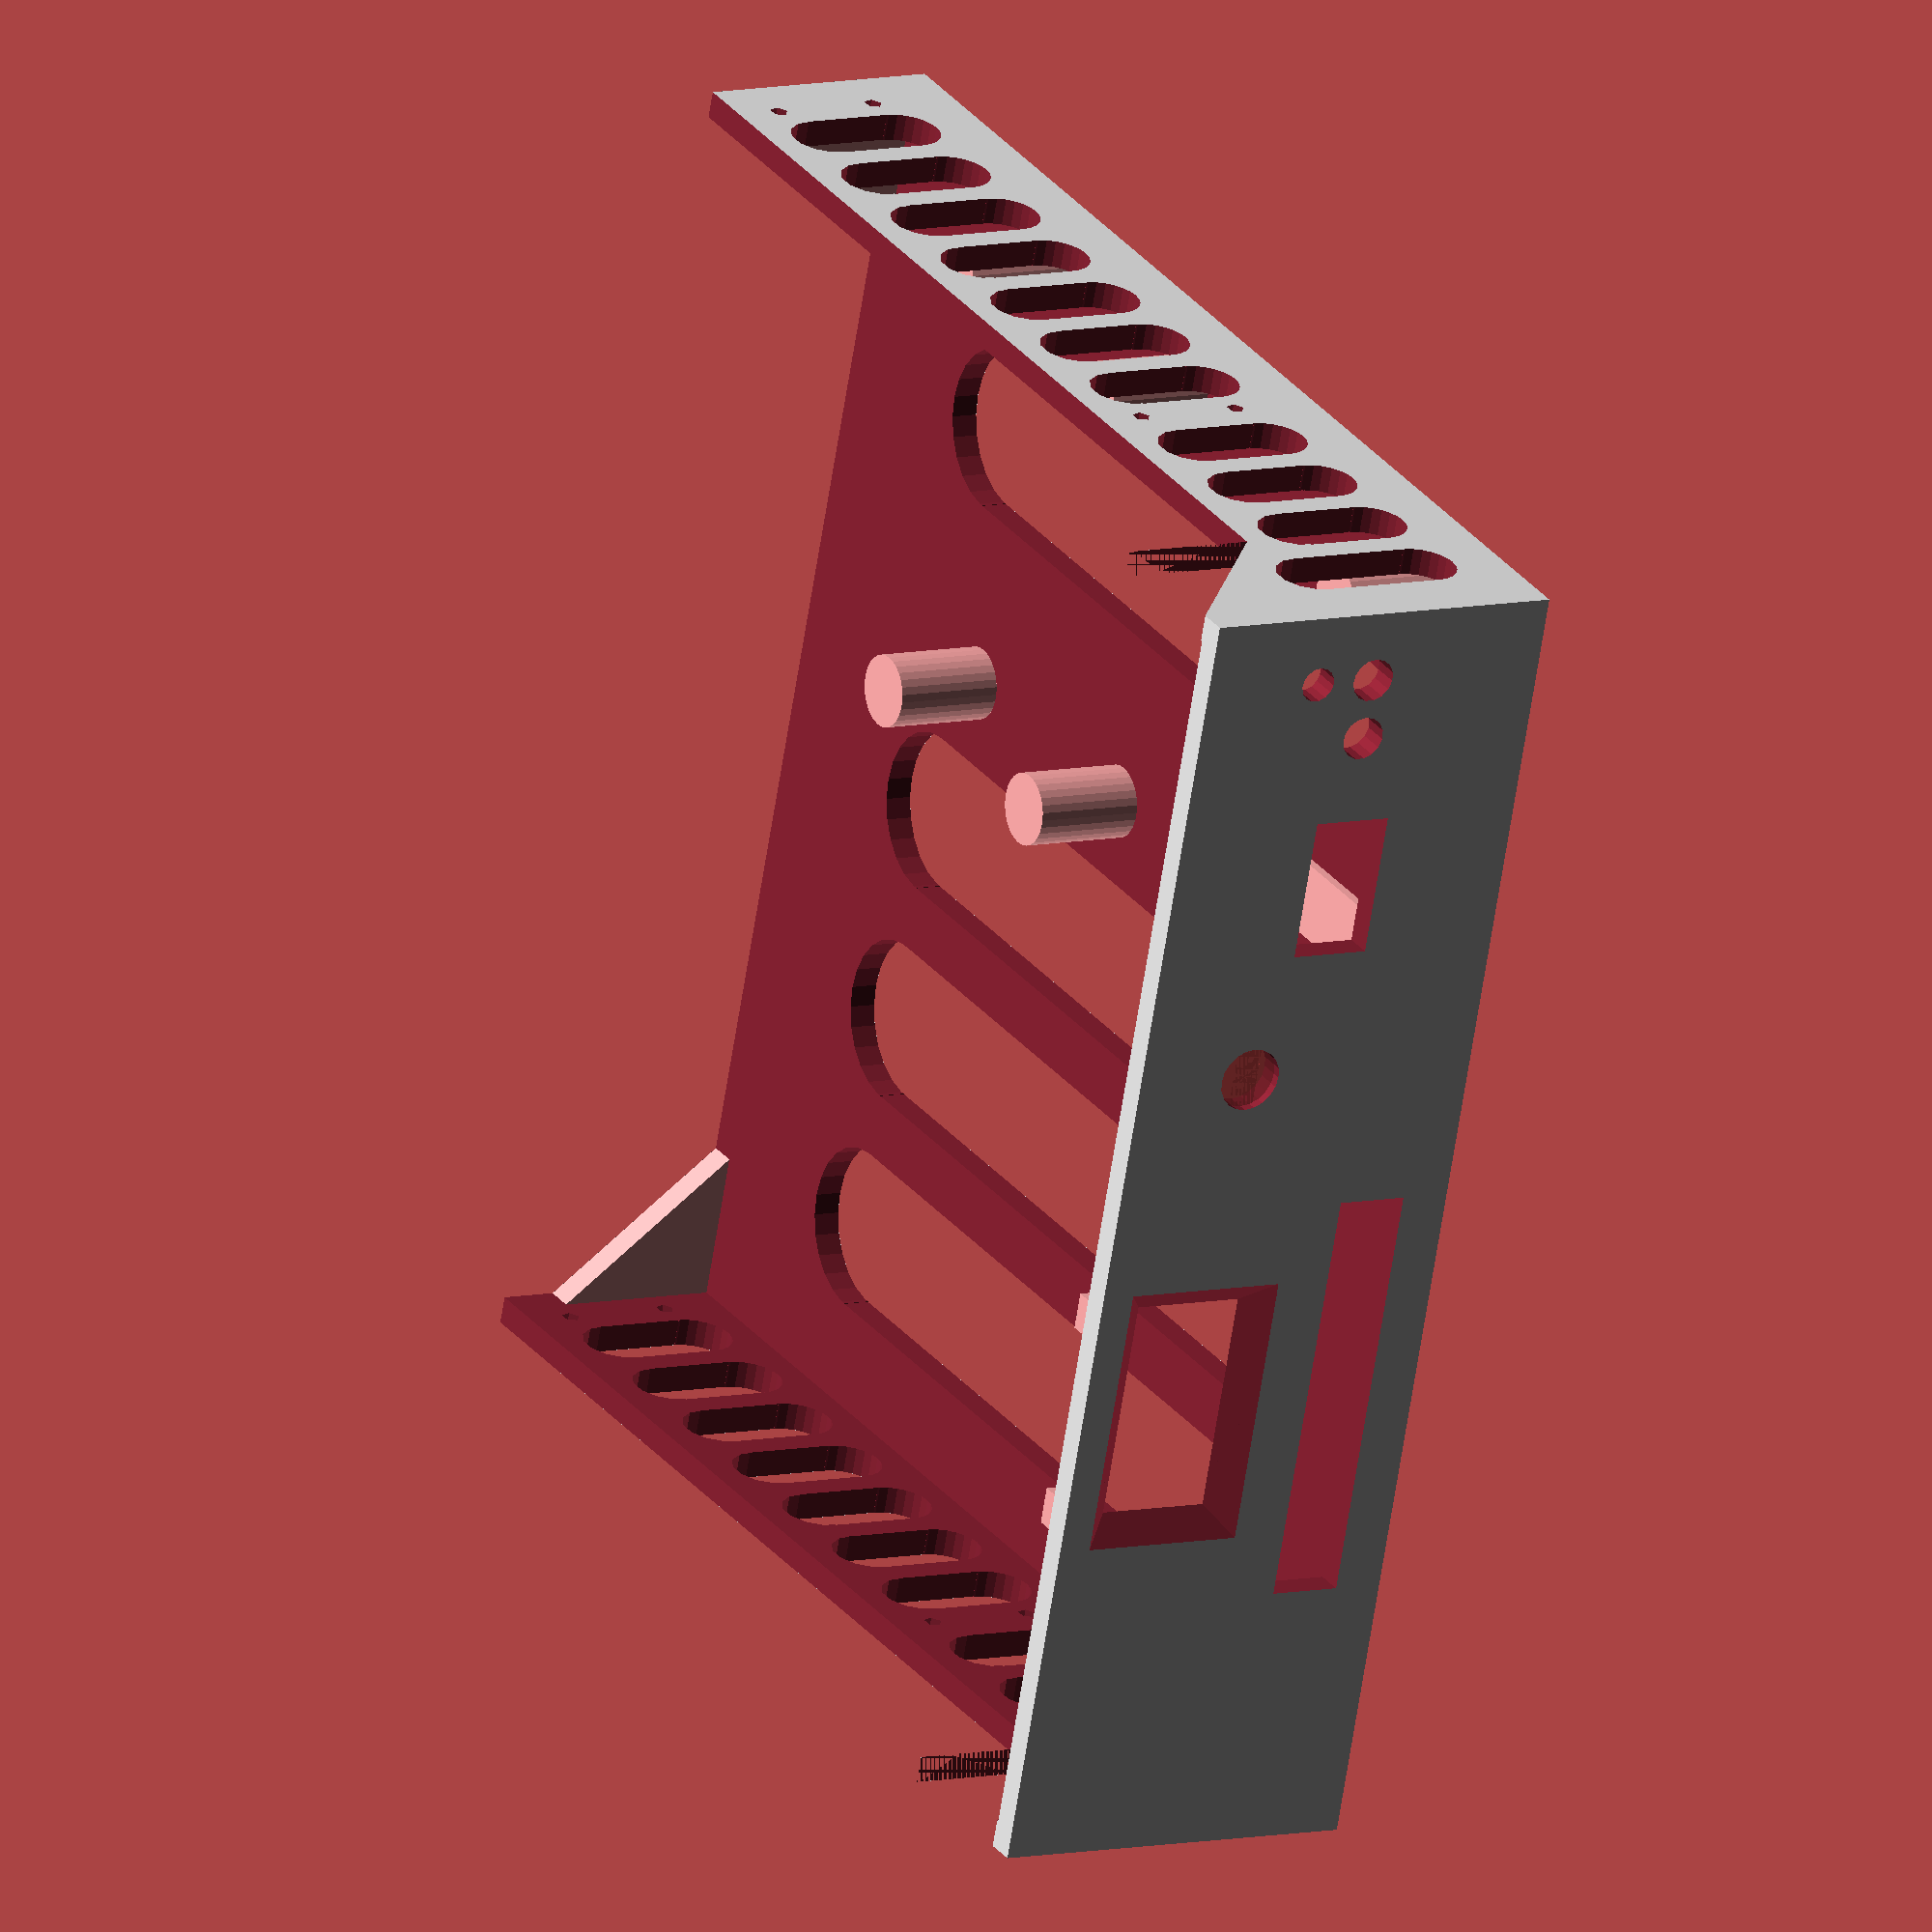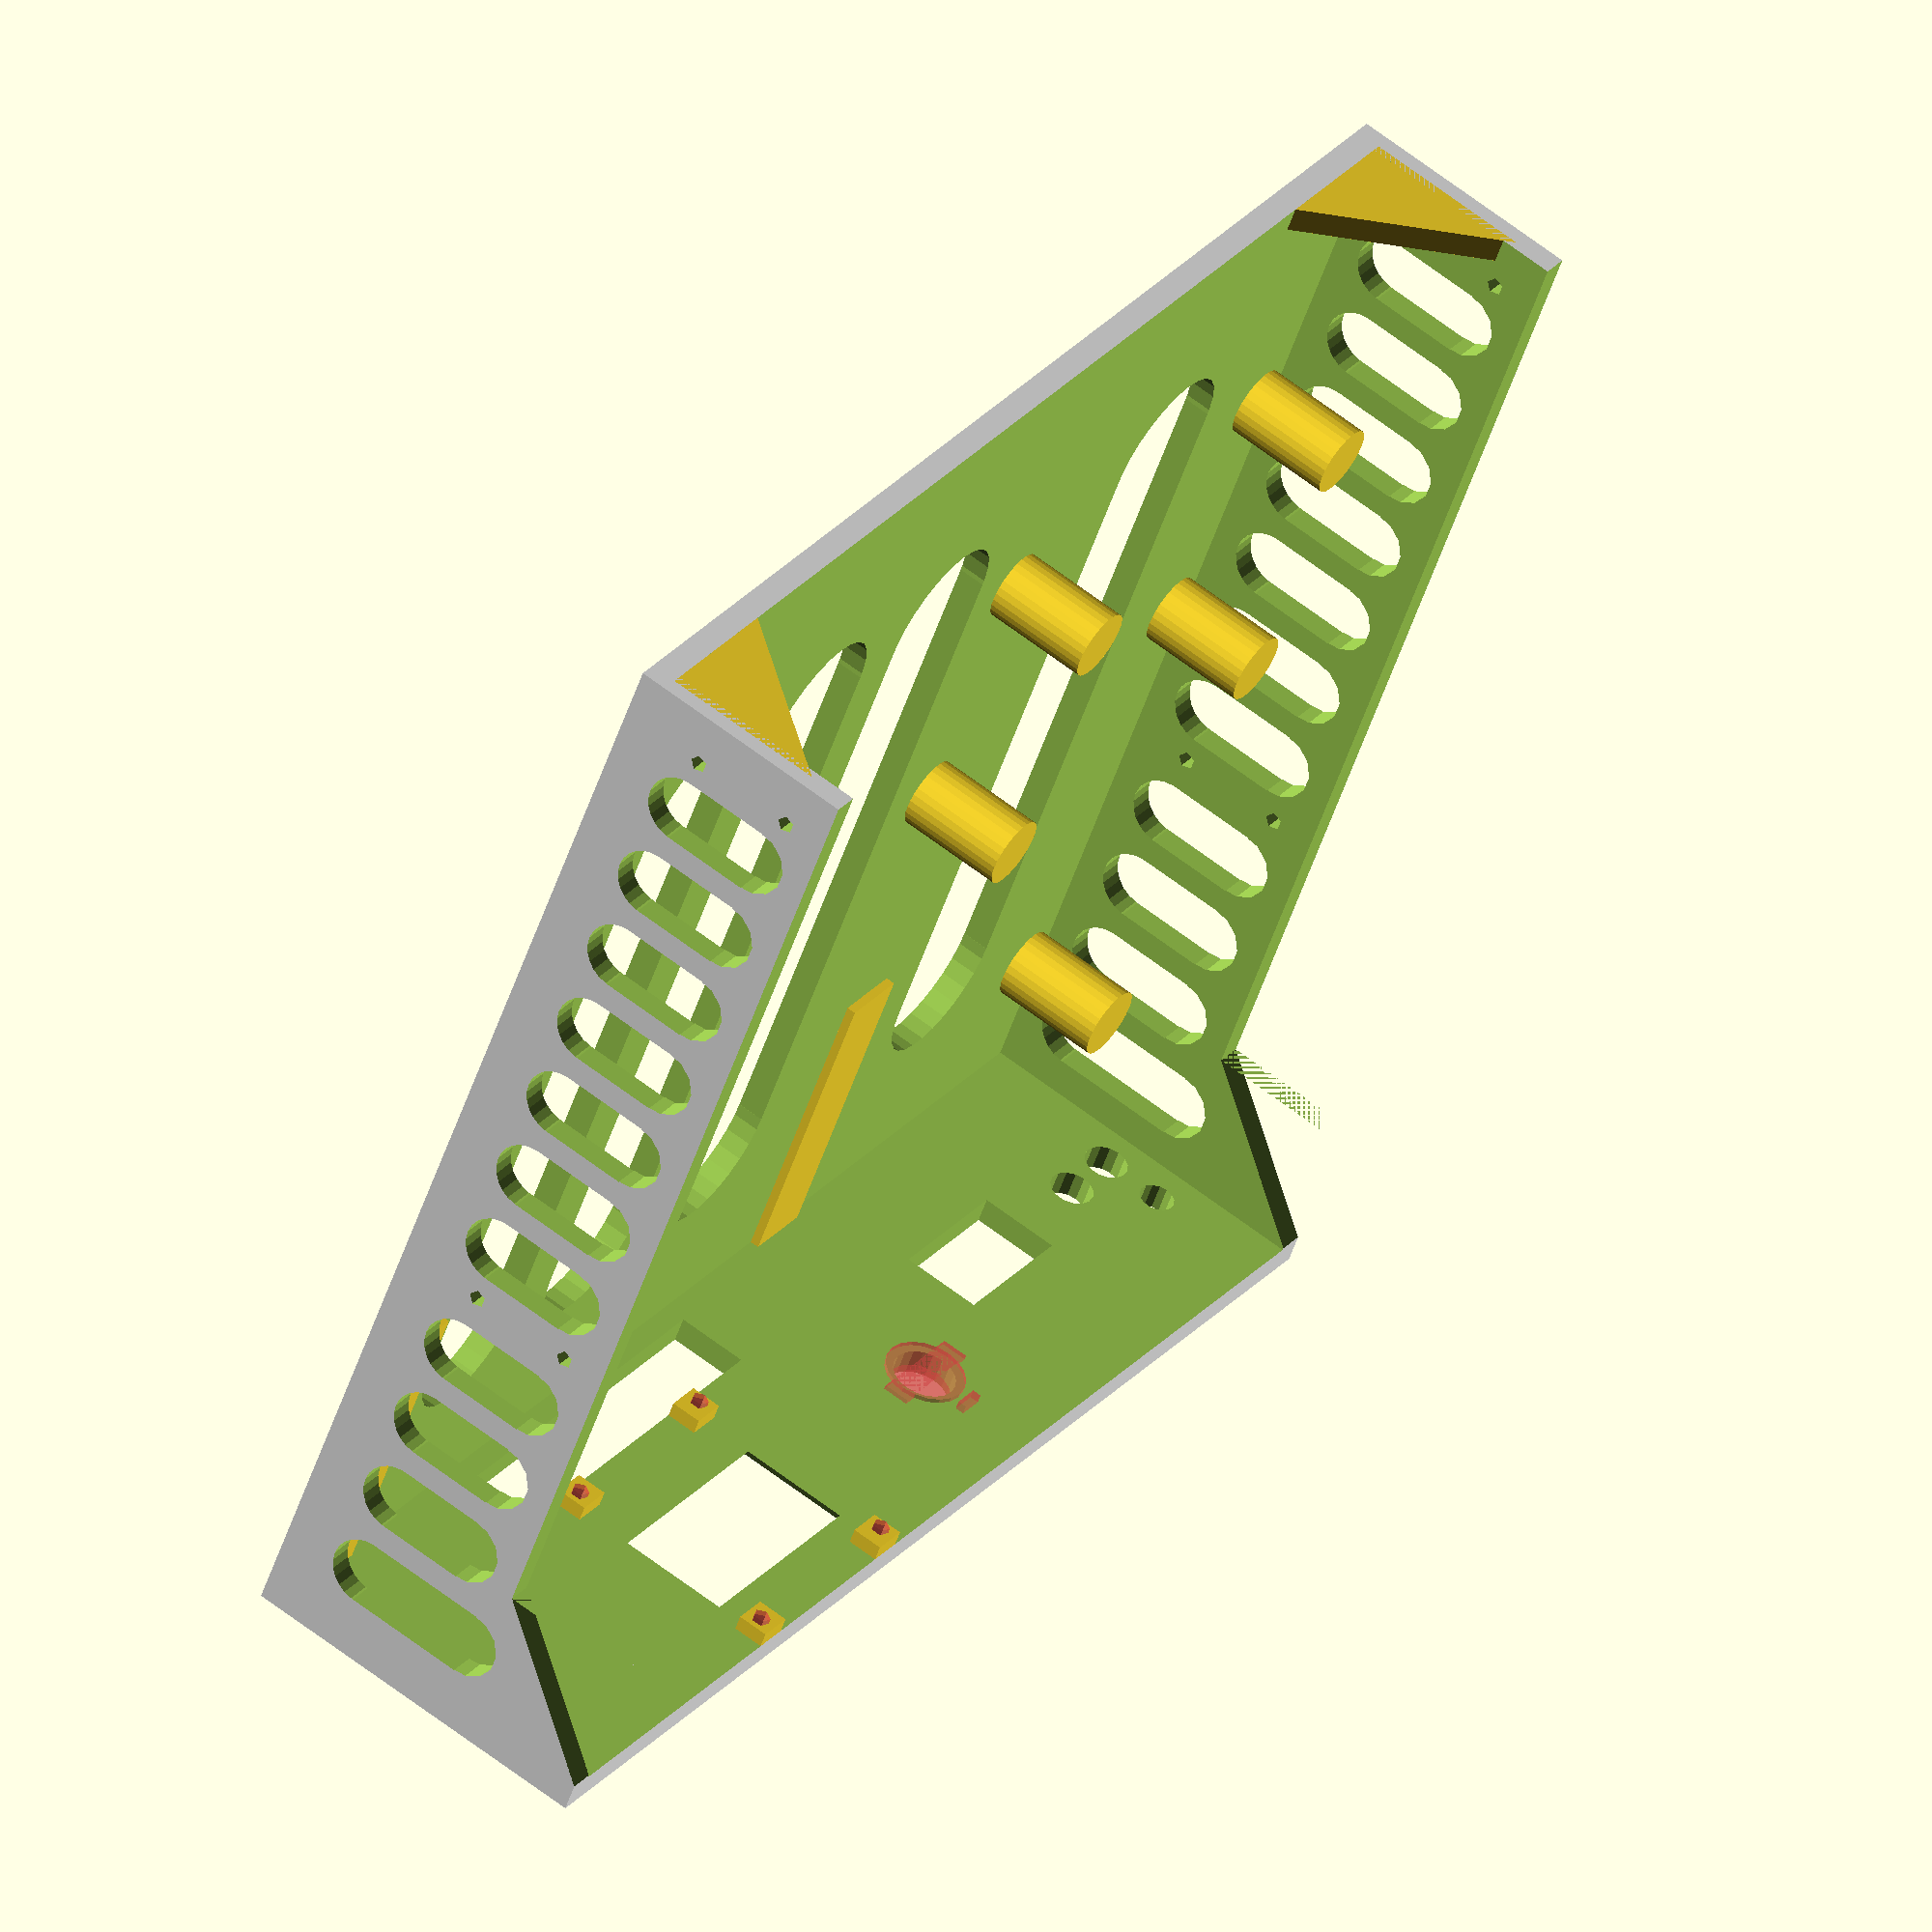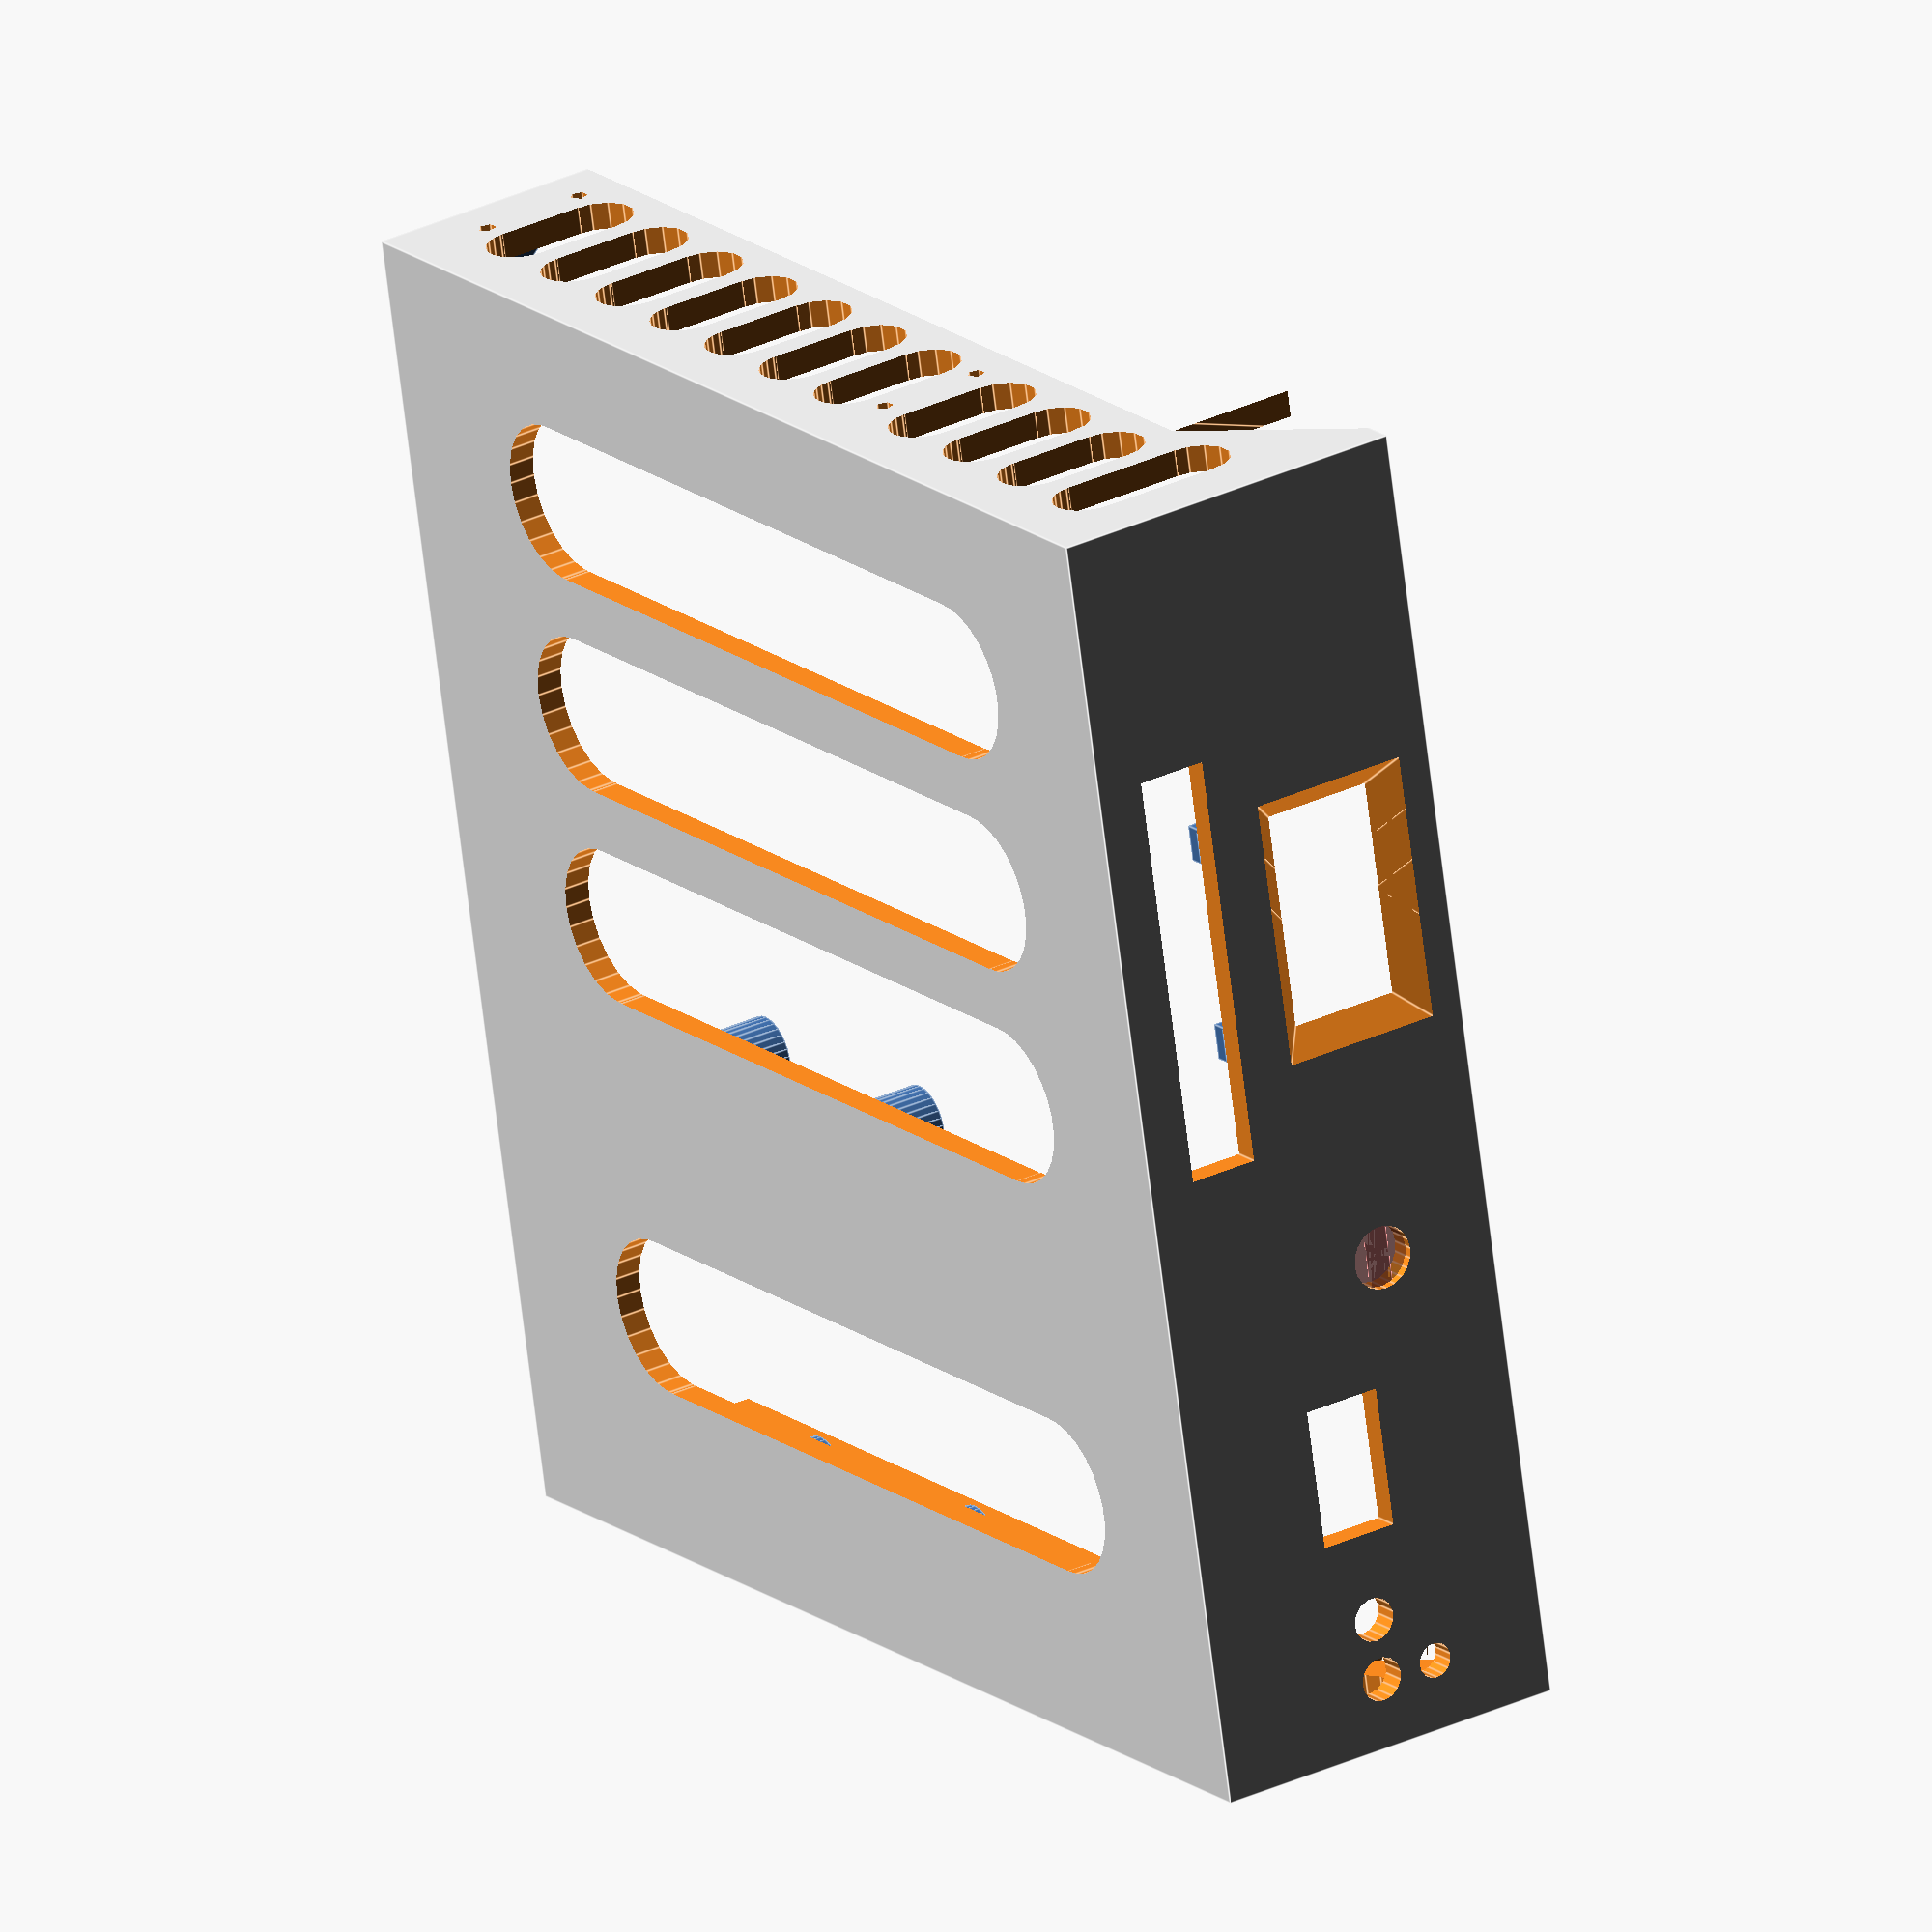
<openscad>
// Gotek Floppy Emulator - 5.25" bay
// Written by Michael Berry <michaelaberry@gmail.com>
model_version = "v1.3.0";

// Features: 
//  - CF / IDE Card mount
//  - 1.2" OLED Display
//  - Gotek Floppy emulator ports
//  - Rotary Encoder

//Overall Drive size
// Z - 42mm (42.3mm max)
// X - 148mm (148.7mm max)
// Y - 138mm (flexible, min 136mm)

tray_x = 148;
tray_y = 138;
tray_z = 42;

offset_tray_x = tray_x / 2;
offset_tray_y = tray_y / 2;
offset_tray_z = tray_z / 2;

//Render the main tray
difference() {
    color([0.9,0.9,0.9]) cube([tray_x, tray_y, tray_z], center = true);
    // Carve out the inner tray
    translate([0, 3, 3]) {
        cube([tray_x - 6, tray_y, tray_z], center = true);
    }

    // Carve out the mounting holes
    trayMount();
    mirror([tray_x, 0, 0]) trayMount();

    // Save some plastic!
    plasticSaverSides();
    mirror([tray_x, 0, 0]) plasticSaverSides();
    plasticSaverBase();

    // Cutouts for ports and stuff
    frontFace();    
}

//Add supports
backSupport();
mirror([tray_x, 0, 0]) backSupport();

cfBoardSupport();
gotekBoardSupport();
lcdSupports();



//translate([offset_tray_x - tray_x-1, offset_tray_y-18, offset_tray_z-32]) rotate([90,90,90]) cheeseHoles(8,10);

//Shape Debugging
//Hardware Preview... remove to print.
translate([53 - offset_tray_x, 29 - offset_tray_y + 1, 10 - offset_tray_z]) {
    //cfAdapterBoard();
}
translate([52 - offset_tray_x, 36 - offset_tray_y - 31, offset_tray_z-14]) {
    //lcd();
}

translate([offset_tray_x-42,offset_tray_y-tray_y+3,15-offset_tray_z]) {
    //gotekBoard();
}

translate([offset_tray_x/4, offset_tray_y - tray_y-6, 28 - offset_tray_z]) {
    //rotaryEncoder();
}
echo("Model Version",model_version);

//Port cut-outs
module frontFace() {
    //CF Slot
    translate([53 - offset_tray_x, 64 - tray_y, 9.5 - offset_tray_z]) {
        cube([47, 20, 8], center = true);
    }

    //LCD
    translate([52 - offset_tray_x + 6, offset_tray_y - tray_y - 0.5, 29 - offset_tray_z]) {
        //cube([26, 6, 14], center = true);
        //Screen size 14mm tall, 26mm wide (Scale opening to account for bezel)
        rotate([90,0,180]) trapezoidalPyramid(19.5, 31.5, 4);
    }
    
    //USB Port (15mm x 8mm)
    translate([offset_tray_x-41, offset_tray_y - tray_y-1, 16-offset_tray_z]) {
        cube([16, 8, 9], center = false);
    }
    
    //Buttons (3mm diameter)
    translate([offset_tray_x-15, offset_tray_y - tray_y+4, offset_tray_z-tray_z+3+12+6]) {
        rotate([90, 0, 0]) cylinder(r = 2.5, h = 10, center = false, $fn=15);
    }    
    translate([offset_tray_x-8, offset_tray_y - tray_y+4, offset_tray_z-tray_z+3+12+6]) {
        rotate([90, 0, 0]) cylinder(r = 2.5, h = 10, center = false, $fn=15);
    }    
    translate([offset_tray_x-8, offset_tray_y - tray_y+4, offset_tray_z-tray_z+3+12+13]) {
        rotate([90, 0, 0]) cylinder(r = 2, h = 10, center = false, , $fn=15);
    }
    
    //Rotary Encoder
    translate([offset_tray_x/4, offset_tray_y - tray_y, 28 - offset_tray_z]) {
        union() {
            //shaft
            rotate([90, 0, 0]) cylinder(r = 3.625, h = 10, center = true, $fn=20);
            translate([0,2.25,0]) rotate([90, 0, 0]) #cylinder(r = 4.625, h = 2.5, center = true, $fn=20);
            
            //index blocks
            translate([0,2.25,0]) #cube([12,2.5,3], center = true);
            
            //index tab
            rotate([0, 90, 0]) translate([-6.5,2,-1.75]) #cube([1,2,3], center = false);
        }
    }
}


//Supports / Brackets / Mounts "Library"
module lcdSupports() {
    lcd_x = 27.5;
    lcd_y = 3;
    lcd_z = 28;
    
    mount_x = 4.1;
    mount_y = 1.75;
    mount_z = 3.5;
    
    translate([52 - offset_tray_x, offset_tray_y - tray_y + lcd_y+mount_y-0.25, 29 - offset_tray_z-1]) {
        
        //Bottom Right (from the front)
        translate([lcd_x/2-mount_x/2,-lcd_y/2+mount_y/2,-lcd_z/2+mount_z/2-0.5]) {
            difference() {
                cube([mount_x,mount_y,mount_z], center = true);
                translate ([0.5,0,0]) rotate([90, 0, 0]) #cylinder(r = 1, h = 3, center = true);
            }
        }
        
        //Top Right (from the front)
        translate([lcd_x/2-mount_x/2,-lcd_y/2+mount_y/2,lcd_z/2-mount_z/2]) {
            difference() {
                cube([mount_x,mount_y,mount_z], center = true);
                translate ([0.5,0,0]) rotate([90, 0, 0]) #cylinder(r = 1, h = 3, center = true);
            }
        }
        
        //Top Left (from the front)
        translate([-lcd_x/2+mount_x/2,-lcd_y/2+mount_y/2,lcd_z/2-mount_z/2]) {
            difference() {
                cube([mount_x,mount_y,mount_z], center = true);
                translate ([-0.5,0,0]) rotate([90, 0, 0]) #cylinder(r = 1, h = 3, center = true);
            }
        }
        
        //Bottom Left from the front)
        translate([-lcd_x/2+mount_x/2,-lcd_y/2+mount_y/2,-lcd_z/2+mount_z/2-0.5]) {
            difference() {
                cube([mount_x,mount_y,mount_z], center = true);
                translate ([-0.5,0,0]) rotate([90, 0, 0]) #cylinder(r = 1, h = 3, center = true);
            }
        }
    }
}
module cfBoardSupport() {
    // "subtract" 27x37x10 from each side
    translate([3-offset_tray_x, 3-offset_tray_y, offset_tray_z-39]) {
        cube([8, 35, 1], center = false);
    }

    translate([offset_tray_x-54, 3-offset_tray_y, offset_tray_z-39]) {
        cube([8, 35, 1], center = false);
    }
}
module gotekBoardSupport() {
    // "subtract" 27x37x10 from each side
    translate([offset_tray_x-7.5, 19-offset_tray_y, offset_tray_z-39]) {
        cylinder(r = 4, h = 12, center = false, $fn=30);
    }
    
    translate([offset_tray_x-7.5, 72-offset_tray_y, offset_tray_z-39]) {
        cylinder(r = 4, h = 12, center = false, $fn=30);
    }
    
    translate([offset_tray_x-7.5, 103-offset_tray_y, offset_tray_z-39]) {
        cylinder(r = 4, h = 12, center = false, $fn=30);
    }
    
    translate([offset_tray_x-57, 72-offset_tray_y, offset_tray_z-39]) {
        cylinder(r = 4, h = 12, center = false, $fn=30);
    }
    
    translate([offset_tray_x-57, 103-offset_tray_y, offset_tray_z-39]) {
        cylinder(r = 4, h = 12, center = false, $fn=30);
    }
}
module backSupport() {
    translate([19 - offset_tray_x, offset_tray_y - 3, 3 - offset_tray_z]) {
        rotate([0, 0, 90]) prism(3, 17, 19);
    }
}
module trayMount() {
    // - 52mm from the front, 10mm from the bottom
    translate([offset_tray_x - tray_x, 52 - offset_tray_y, 10 - offset_tray_z]) {
        rotate([0, 90, 0]) cylinder(r = 1, h = 10, center = true);
    }
    // - 52mm from the front, 22mm from the bottom 
    translate([offset_tray_x - tray_x, 52 - offset_tray_y, 22 - offset_tray_z]) {
        rotate([0, 90, 0]) cylinder(r = 1, h = 10, center = true);
    }
    // - 132mm from the front, 10mm from the bottom 
    translate([offset_tray_x - tray_x, 132 - offset_tray_y, 10 - offset_tray_z]) {
        rotate([0, 90, 0]) cylinder(r = 1, h = 10, center = true);
    }
    // - 132mm from the front, 22mm from the bottom 
    translate([offset_tray_x - tray_x, 132 - offset_tray_y, 22 - offset_tray_z]) {
        rotate([0, 90, 0]) cylinder(r = 1, h = 10, center = true);
    }
}
module plasticSaverSides() {
    // Sides
    translate([offset_tray_x - tray_x - 1, 20 - offset_tray_y, offset_tray_z - 15]) {
        cube([11, tray_y - 10, 16], center = false);
    }
    
    translate([offset_tray_x - tray_x-1, offset_tray_y-13, offset_tray_z-32]) rotate([90,90,90]) cheeseHoles(8,10);
    translate([offset_tray_x - tray_x-1, offset_tray_y-24, offset_tray_z-32]) rotate([90,90,90]) cheeseHoles(8,10);
    translate([offset_tray_x - tray_x-1, offset_tray_y-35, offset_tray_z-32]) rotate([90,90,90]) cheeseHoles(8,10);
    translate([offset_tray_x - tray_x-1, offset_tray_y-46, offset_tray_z-32]) rotate([90,90,90]) cheeseHoles(8,10);
    translate([offset_tray_x - tray_x-1, offset_tray_y-57, offset_tray_z-32]) rotate([90,90,90]) cheeseHoles(8,10);
    translate([offset_tray_x - tray_x-1, offset_tray_y-68, offset_tray_z-32]) rotate([90,90,90]) cheeseHoles(8,10);
    translate([offset_tray_x - tray_x-1, offset_tray_y-79, offset_tray_z-32]) rotate([90,90,90]) cheeseHoles(8,10);
    translate([offset_tray_x - tray_x-1, offset_tray_y-94, offset_tray_z-32]) rotate([90,90,90]) cheeseHoles(8,10);
    translate([offset_tray_x - tray_x-1, offset_tray_y-105, offset_tray_z-32]) rotate([90,90,90]) cheeseHoles(8,10);
    translate([offset_tray_x - tray_x-1, offset_tray_y-116, offset_tray_z-32]) rotate([90,90,90]) cheeseHoles(8,10);
    translate([offset_tray_x - tray_x-1, offset_tray_y-127, offset_tray_z-32]) rotate([90,90,90]) cheeseHoles(8,14);

    // Fancy angled front
    translate([offset_tray_x - tray_x-1, 20 - offset_tray_y, offset_tray_z - 15]) {
        //cube([11,tray_y-10,16], center=false);
        rotate([90, 0, 0]) prism(6, 17, 19);

    }
}
module plasticSaverBase() {
    translate([offset_tray_x-29, offset_tray_y-30, offset_tray_z-tray_z-1]) 
      rotate([0,0,90]) cheeseHoles(18,80);
    translate([offset_tray_x-75, offset_tray_y-30, offset_tray_z-tray_z-1]) 
      rotate([0,0,90]) cheeseHoles(18,80);
    translate([offset_tray_x-100, offset_tray_y-30, offset_tray_z-tray_z-1]) 
      rotate([0,0,90]) cheeseHoles(18,80);
    translate([offset_tray_x-125, offset_tray_y-30, offset_tray_z-tray_z-1]) 
      rotate([0,0,90]) cheeseHoles(18,80);
}    

//Fitment model "library"
module lcd() {
    //screen 26x14 (x3)
    lcd_x = 27.5;
    lcd_y = 3;
    lcd_z = 28;
    
    mount_x = 4.1;
    mount_y = 1.75;
    mount_z = 3.5;
    
    difference() {
        cube([lcd_x, lcd_y, lcd_z], center = true);
        translate([0,0,1]) cube([23.5, 5, 12.5], center = true);
        
        translate([lcd_x/2-mount_x/2,-lcd_y/2+mount_y/2,-lcd_z/2+mount_z/2]) #cube([mount_x,mount_y,mount_z], center = true);
        translate([lcd_x/2-mount_x/2,-lcd_y/2+mount_y/2,lcd_z/2-mount_z/2]) #cube([mount_x,mount_y,mount_z], center = true);
        translate([-lcd_x/2+mount_x/2,-lcd_y/2+mount_y/2,lcd_z/2-mount_z/2]) #cube([mount_x,mount_y,mount_z], center = true);
        translate([-lcd_x/2+mount_x/2,-lcd_y/2+mount_y/2,-lcd_z/2+mount_z/2]) #cube([mount_x,mount_y,mount_z], center = true);
    }
}
module cfAdapterBoard() {
    cf_x = 99;
    cf_y = 52;
    cf_z = 12;

    difference() {
        // "cube" 99x, 52y, 12z
        cube([cf_x, cf_y, cf_z], center = true);

        // "subtract" 27x37x10 from each side
        translate([-37, -10, 2]) {
            cube([27, 37, 10], center = true);
        }

        translate([37, -10, 2]) {
            cube([27, 37, 10], center = true);
        }

        // "subtract" 47x37x4 from top
        translate([0, -10, 5]) {
            cube([47, 37, 4], center = true);
        }

    }
    // "cf slot" - 27 from each side, 47 wide, 7 tall, 2 from bottom
    translate([0, -35, 0]) {
        color ([0.3,0,0]) cube([45, 18, 6], center = true);
    }

}


module gotekBoard() {
// 38mm x 120mm x 17mm  +  20mm x 61mm x 10mm
  difference() {
    union() {
        //main circuit board
        cube([39,120,2], center = false);
        translate([-20,59,0]) cube([20,61,2], center = false);
        
        //usb port
        translate([2,-1,2]) color([0.6,0.6,0.6]) cube([14, 14, 7], center = false);
        translate([3,-9,3]) color([0,0,0.2]) cube([12, 10, 5], center = false);
        
        //Up button
        translate([27.5,3,6]) rotate([90, 0, 0]) color([0,0,0]) cylinder(r = 1.5, h = 10, center = false, $fn=15);
        translate([27.5,3,6]) cube([7, 6, 7], center = true);
        
        //down button
        translate([34.5,3,6]) rotate([90, 0, 0]) color([0,0,0]) cylinder(r = 1.5, h = 10, center = false, $fn=15);
        translate([34.5,3,6]) cube([7, 6, 7], center = true);
        
        //power LED
        translate([34.5,3,13]) rotate([90, 0, 0]) color([0,1,0]) cylinder(r = 1.5, h = 7, center = false, $fn=12);
    }
    //mounting holes
    translate([-16,69,0]) cylinder(r = 1.5, h = 12, center = true);
    translate([-16,100,0]) cylinder(r = 1.5, h = 12, center = true);
    
    translate([34,69,0]) cylinder(r = 1.5, h = 12, center = true);
    translate([34,100,0]) cylinder(r = 1.5, h = 12, center = true);
    translate([34,17,0]) cylinder(r = 1.5, h = 12, center = true);
  }  
}
module rotaryEncoder() {
    //12mm x 15mm x 7mm 
    //20mm shaft, 7mm diameter
    //12mm x 3mm x 2mm deep indexing cubes
    
    union() {
        translate([0,12,0]) cube([12, 7, 12], center = true);
        rotate([90, 0, 0]) cylinder(r = 3.25, h = 20, center = true);
        translate([0,8,0]) cube([12,2,3], center = true);
        translate([0,-3,0]) rotate([90, 0, 0]) color([0.3,0.3,0.3]) cylinder(r = 7.25, h = 15, center = true);
    }    
}
//Shapes "library"
module cheeseHoles(d, l, h=5) {
    //make a stretched cylinder with diameter 'd' and length 'l'
    union(){
        cylinder(r = d/2, h = h, center = false, $fn=25);
        translate([-l,-(d/2),0]) cube([l,d,h], center = false);
        translate([-l,0,0]) cylinder(r = d/2, h = h, center = false);
    }
}
module trapezoidalPyramid(l, w, d) {
    pitch = 0;
    
    union() {
        difference()
        {
            rotate([0,0,45])
            cylinder(d1=sqrt(pow(l,2)*2), d2=pitch, h=10, $fn=4);
           
            translate([0,0,d])
            linear_extrude(height=14)
            square([l,l], center=true);
        }
        
        translate ([abs(l-w)/2,0,0]) {
            difference()
            {
                rotate([0,0,45])
                cylinder(d1=sqrt(pow(l,2)*2), d2=pitch, h=10, $fn=4);
               
                translate([0,0,d])
                linear_extrude(height=14)
                square([l,l], center=true);
            }
        }
        
        translate ([abs(l-w),0,0]) {
            difference()
            {
                rotate([0,0,45])
                cylinder(d1=sqrt(pow(l,2)*2), d2=pitch, h=10, $fn=4);
               
                translate([0,0,d])
                linear_extrude(height=14)
                square([l,l], center=true);
            }
        }
    }
}

module prism(l, w, h) {
    polyhedron(
        points = [
            [0, 0, 0],
            [l, 0, 0],
            [l, w, 0],
            [0, w, 0],
            [0, w, h],
            [l, w, h]
        ],
        faces = [
            [0, 1, 2, 3],
            [5, 4, 3, 2],
            [0, 4, 5, 1],
            [0, 3, 4],
            [5, 2, 1]
        ]
    );

    /*
    // preview unfolded (do not include in your function
    z = 0.08;
    separation = 2;
    border = .2;
    translate([0, w + separation, 0])
    cube([l, w, z]);
    translate([0, w + separation + w + border, 0])
    cube([l, h, z]);
    translate([0, w + separation + w + border + h + border, 0])
    cube([l, sqrt(w * w + h * h), z]);
    translate([l + border, w + separation + w + border + h + border, 0])
    polyhedron(
        points = [
            [0, 0, 0],
            [h, 0, 0],
            [0, sqrt(w * w + h * h), 0],
            [0, 0, z],
            [h, 0, z],
            [0, sqrt(w * w + h * h), z]
        ],
        faces = [
            [0, 1, 2],
            [3, 5, 4],
            [0, 3, 4, 1],
            [1, 4, 5, 2],
            [2, 5, 3, 0]
        ]
    );
    translate([0 - border, w + separation + w + border + h + border, 0])
    polyhedron(
        points = [
            [0, 0, 0],
            [0 - h, 0, 0],
            [0, sqrt(w * w + h * h), 0],
            [0, 0, z],
            [0 - h, 0, z],
            [0, sqrt(w * w + h * h), z]
        ],
        faces = [
            [1, 0, 2],
            [5, 3, 4],
            [0, 1, 4, 3],
            [1, 2, 5, 4],
            [2, 0, 3, 5]
        ]
    );
    */
}
echo("OpenSCAD Version:", version());

</openscad>
<views>
elev=351.8 azim=287.6 roll=58.8 proj=o view=solid
elev=115.8 azim=209.5 roll=232.2 proj=o view=solid
elev=328.2 azim=102.6 roll=236.3 proj=o view=edges
</views>
